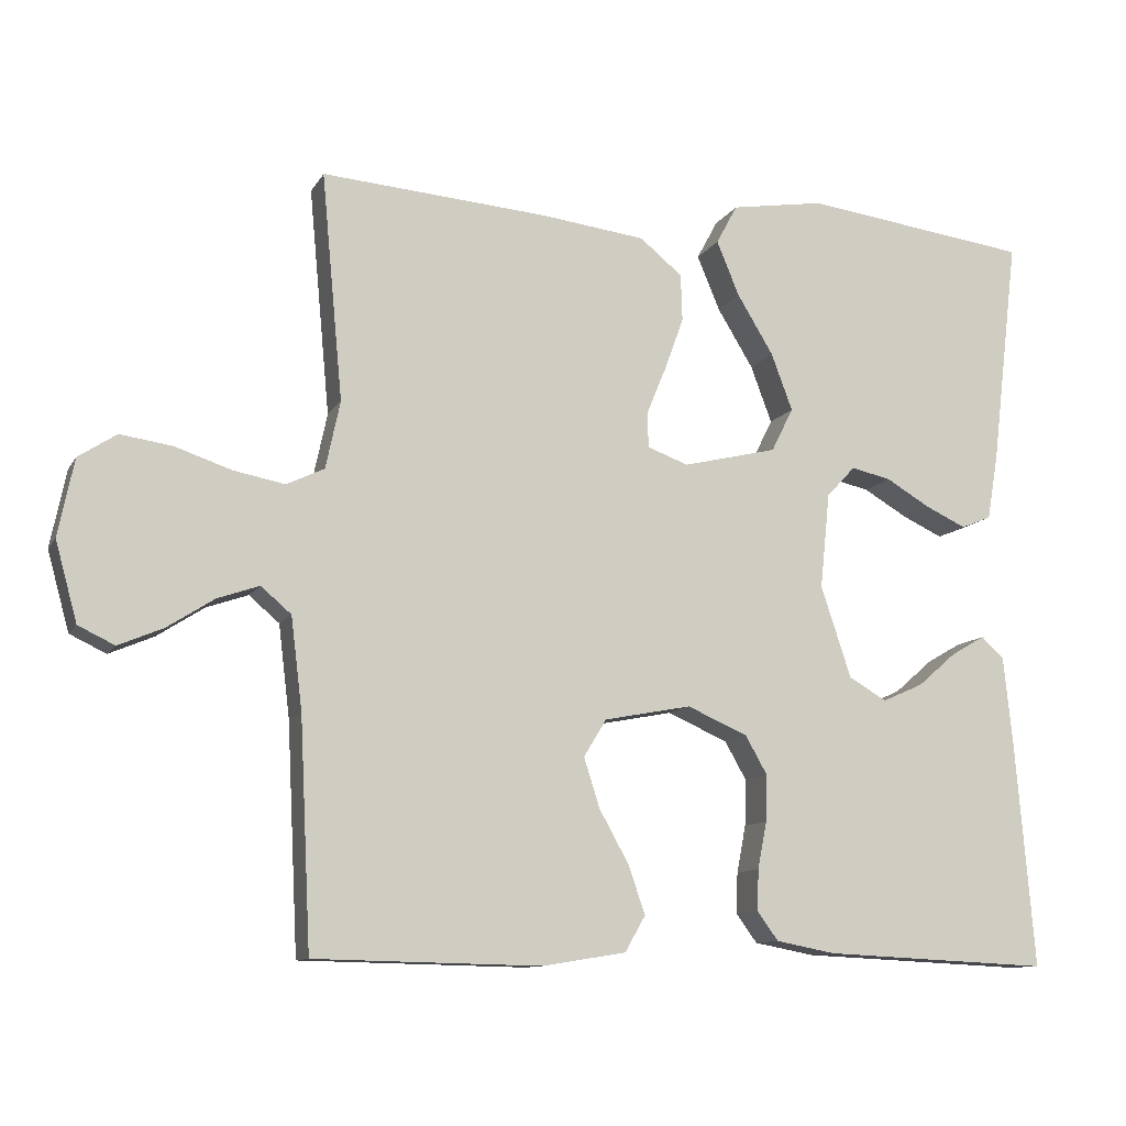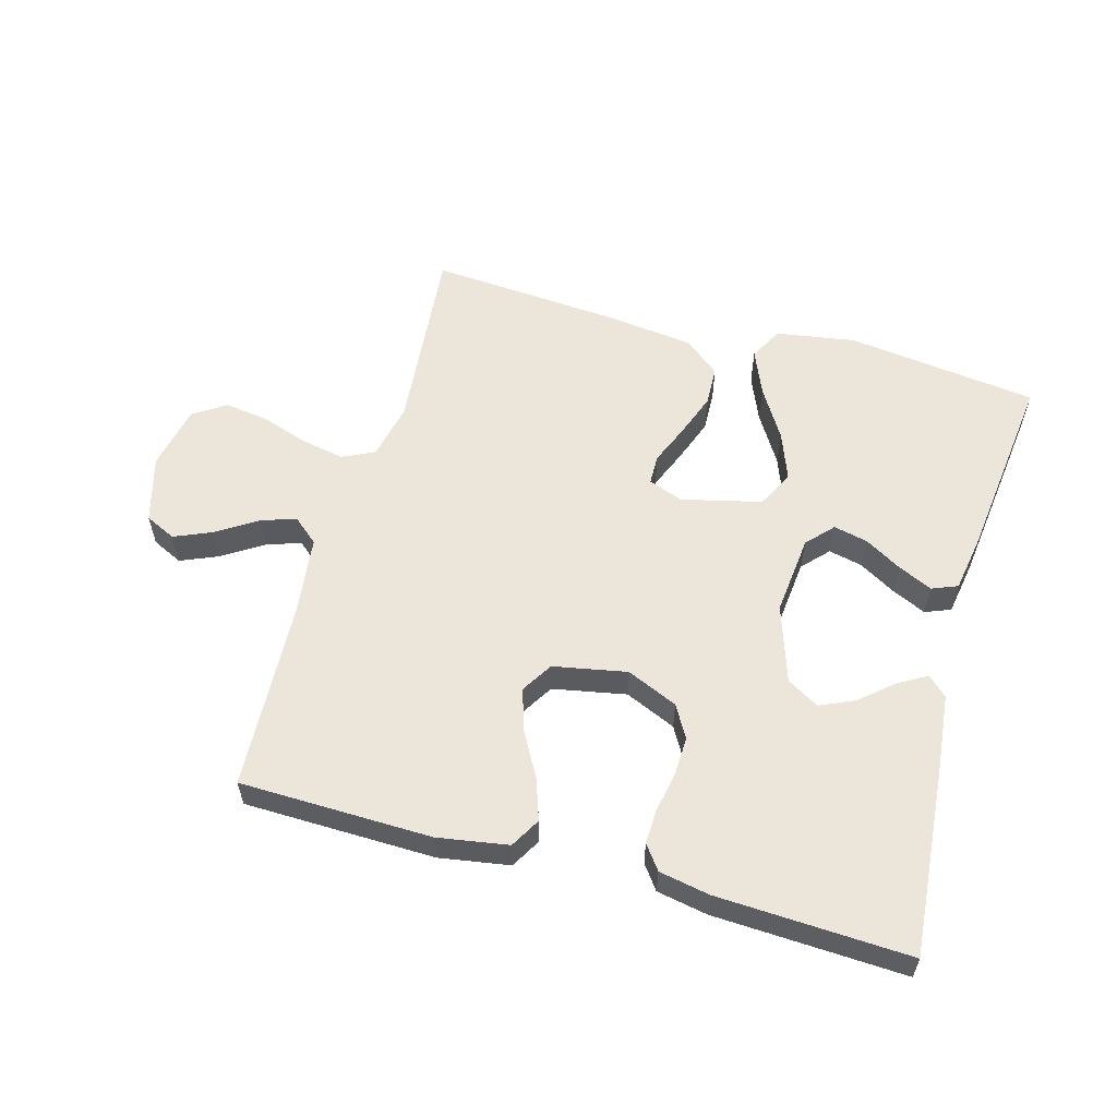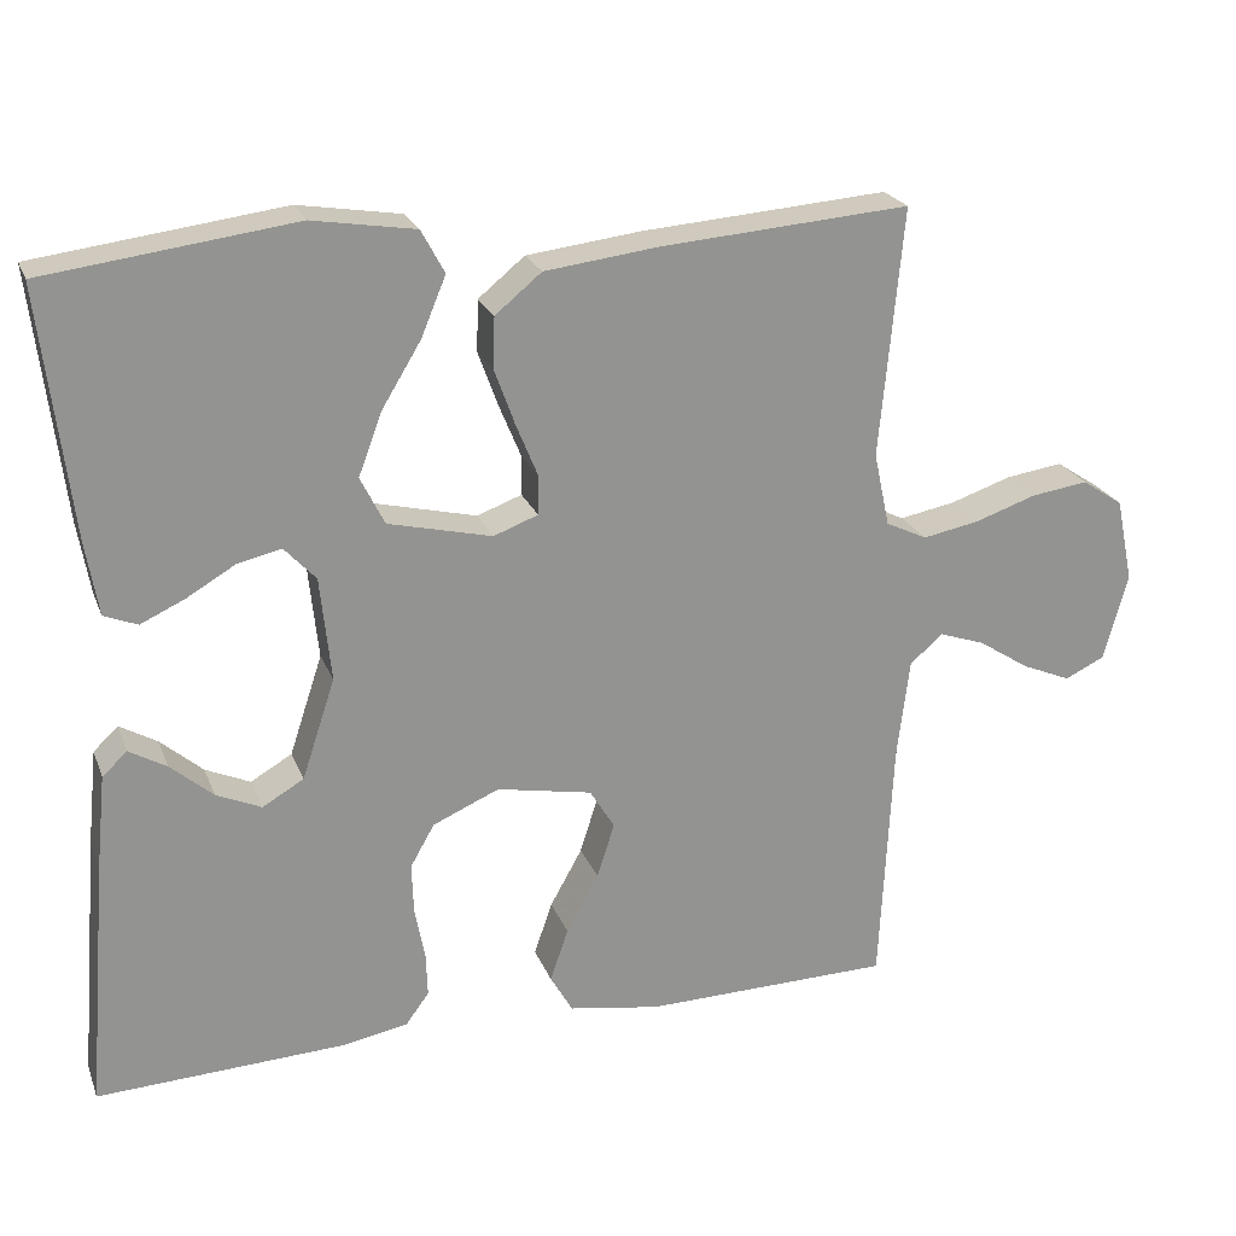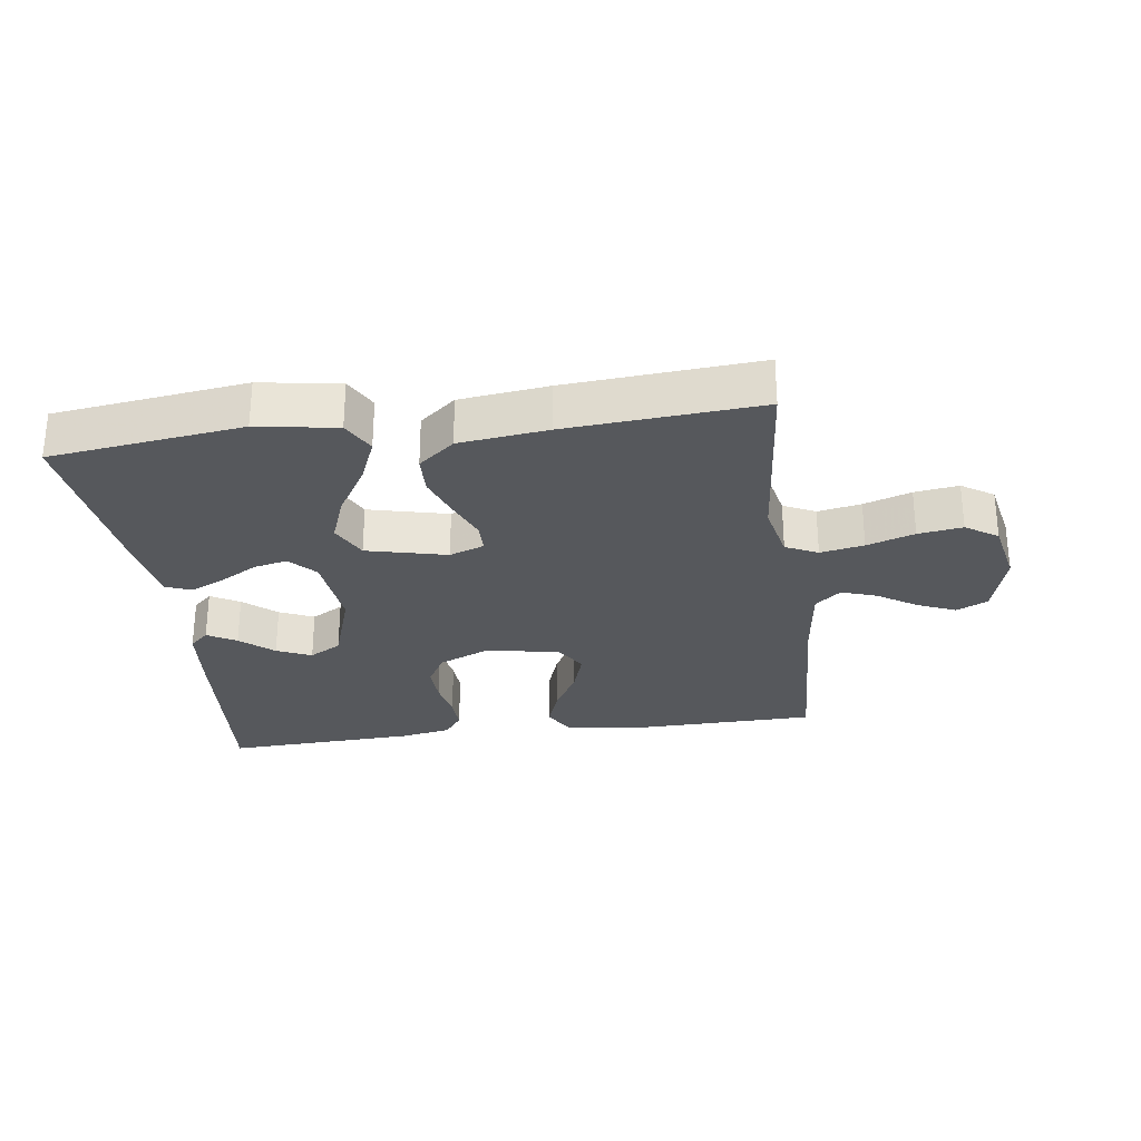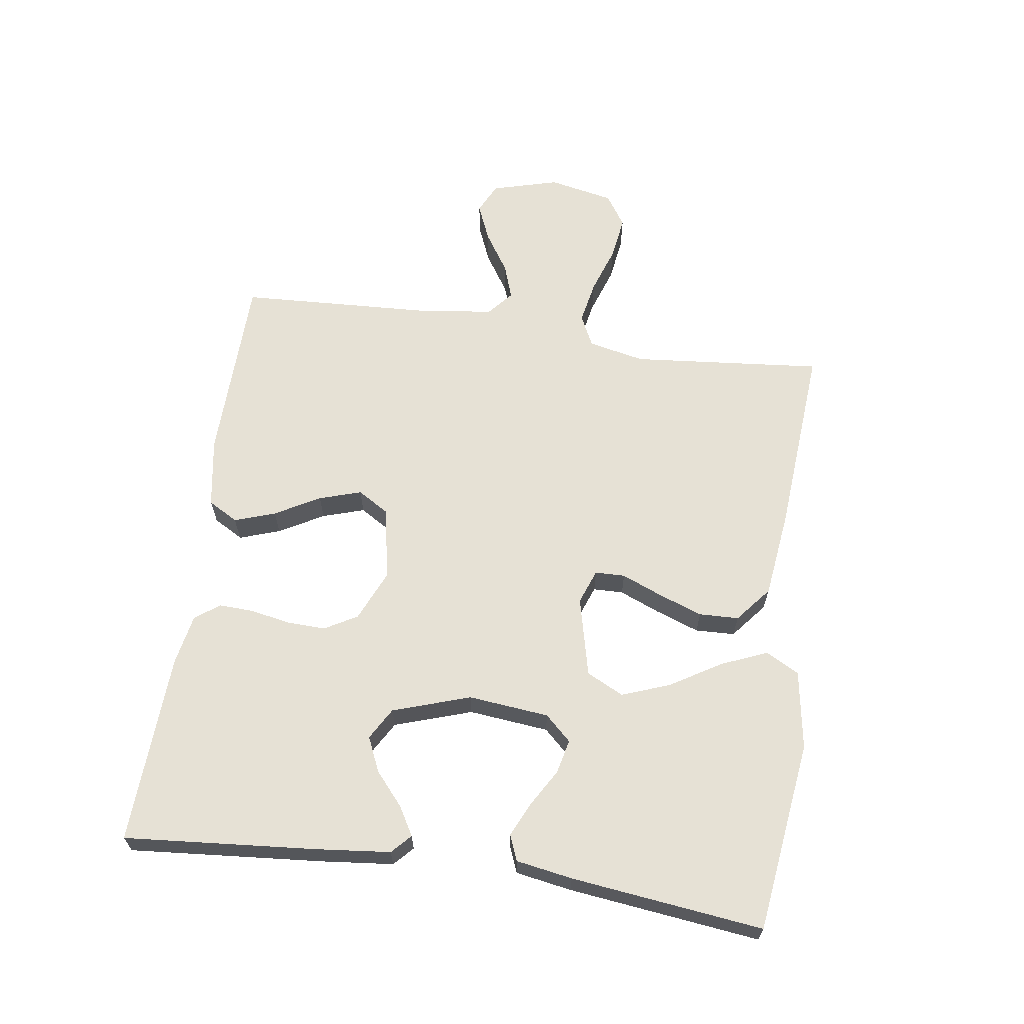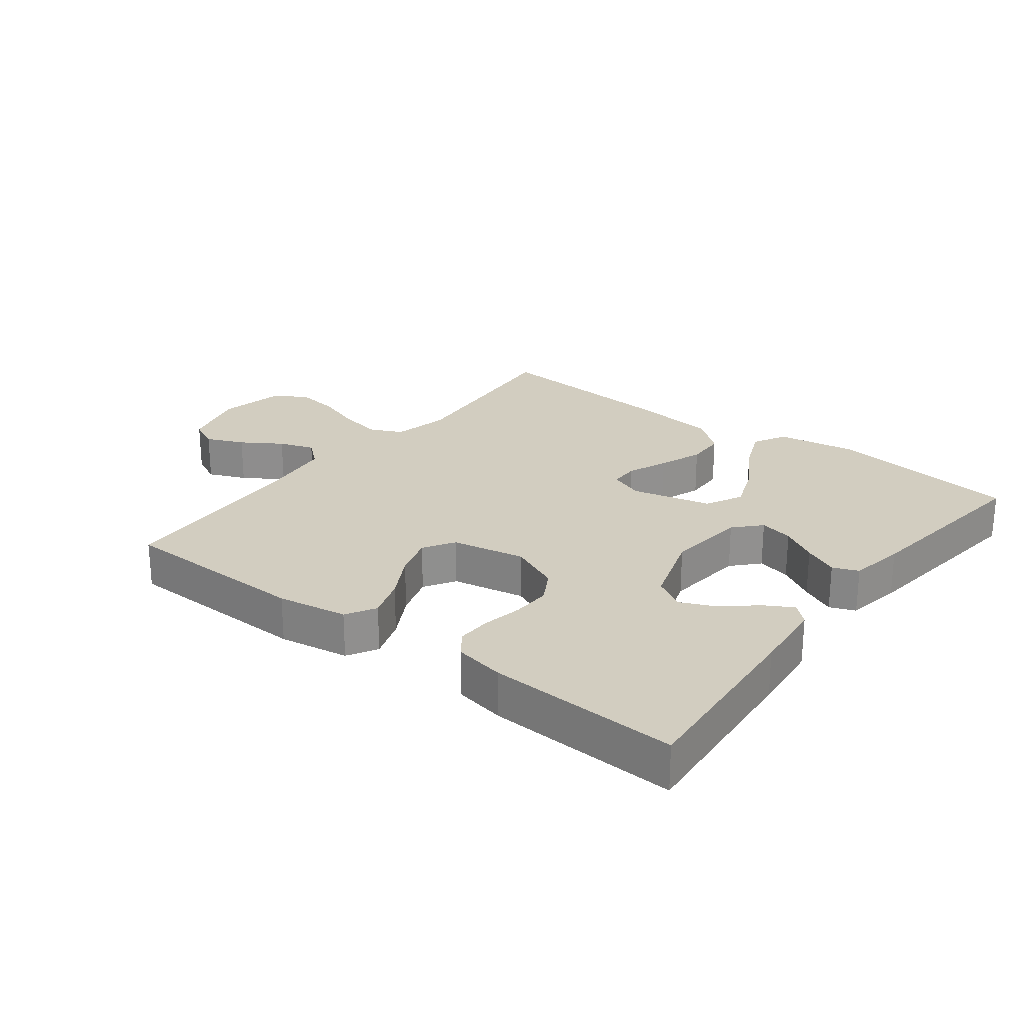
<metadata>
{"format":"obj","ext":"obj","renderer":"f3d","projection":"perspective","resolution":1024,"background":"white","views":[{"elev":-10.8,"azim":161.0,"up":"+Z"},{"elev":57.6,"azim":-164.4,"up":"+Y"},{"elev":22.8,"azim":-17.9,"up":"+Z"},{"elev":-28.3,"azim":7.7,"up":"+Y"},{"elev":64.3,"azim":-81.8,"up":"+Y"},{"elev":24.6,"azim":-142.4,"up":"+Y"}]}
</metadata>
<code>
v -0.5 0.07 0.5
v -0.2 0.07 0.539
v -0.076 0.07 0.519
v -0.048 0.07 0.467
v -0.078 0.07 0.395
v -0.126 0.07 0.316
v -0.154 0.07 0.241
v -0.125 0.07 0.183
v 0 0.07 0.153
v 0.054 0.07 0.173
v 0.055 0.07 0.22
v 0.029 0.07 0.283
v 0.004 0.07 0.352
v 0.006 0.07 0.414
v 0.062 0.07 0.46
v 0.2 0.07 0.477
v 0.5 0.07 0.5
v 0.472 0.07 0.2
v 0.491 0.07 0.111
v 0.541 0.07 0.087
v 0.609 0.07 0.1
v 0.683 0.07 0.125
v 0.752 0.07 0.135
v 0.802 0.07 0.102
v 0.823 0.07 0
v 0.794 0.07 -0.105
v 0.746 0.07 -0.128
v 0.687 0.07 -0.103
v 0.625 0.07 -0.063
v 0.57 0.07 -0.044
v 0.53 0.07 -0.078
v 0.515 0.07 -0.2
v 0.5 0.07 -0.5
v 0.2 0.07 -0.506
v 0.09 0.07 -0.488
v 0.063 0.07 -0.441
v 0.085 0.07 -0.377
v 0.124 0.07 -0.307
v 0.145 0.07 -0.241
v 0.115 0.07 -0.192
v 0 0.07 -0.17
v -0.08 0.07 -0.205
v -0.109 0.07 -0.256
v -0.107 0.07 -0.317
v -0.095 0.07 -0.379
v -0.093 0.07 -0.433
v -0.121 0.07 -0.471
v -0.2 0.07 -0.486
v -0.5 0.07 -0.5
v -0.475 0.07 -0.2
v -0.463 0.07 -0.084
v -0.433 0.07 -0.056
v -0.388 0.07 -0.082
v -0.337 0.07 -0.126
v -0.283 0.07 -0.15
v -0.233 0.07 -0.121
v -0.193 0.07 0
v -0.206 0.07 0.126
v -0.244 0.07 0.167
v -0.297 0.07 0.155
v -0.355 0.07 0.121
v -0.409 0.07 0.096
v -0.449 0.07 0.112
v -0.464 0.07 0.2
v -0.5 0 0.5
v -0.2 0 0.539
v -0.076 0 0.519
v -0.048 0 0.467
v -0.078 0 0.395
v -0.126 0 0.316
v -0.154 0 0.241
v -0.125 0 0.183
v 0 0 0.153
v 0.054 0 0.173
v 0.055 0 0.22
v 0.029 0 0.283
v 0.004 0 0.352
v 0.006 0 0.414
v 0.062 0 0.46
v 0.2 0 0.477
v 0.5 0 0.5
v 0.472 0 0.2
v 0.491 0 0.111
v 0.541 0 0.087
v 0.609 0 0.1
v 0.683 0 0.125
v 0.752 0 0.135
v 0.802 0 0.102
v 0.823 0 0
v 0.794 0 -0.105
v 0.746 0 -0.128
v 0.687 0 -0.103
v 0.625 0 -0.063
v 0.57 0 -0.044
v 0.53 0 -0.078
v 0.515 0 -0.2
v 0.5 0 -0.5
v 0.2 0 -0.506
v 0.09 0 -0.488
v 0.063 0 -0.441
v 0.085 0 -0.377
v 0.124 0 -0.307
v 0.145 0 -0.241
v 0.115 0 -0.192
v 0 0 -0.17
v -0.08 0 -0.205
v -0.109 0 -0.256
v -0.107 0 -0.317
v -0.095 0 -0.379
v -0.093 0 -0.433
v -0.121 0 -0.471
v -0.2 0 -0.486
v -0.5 0 -0.5
v -0.475 0 -0.2
v -0.463 0 -0.084
v -0.433 0 -0.056
v -0.388 0 -0.082
v -0.337 0 -0.126
v -0.283 0 -0.15
v -0.233 0 -0.121
v -0.193 0 0
v -0.206 0 0.126
v -0.244 0 0.167
v -0.297 0 0.155
v -0.355 0 0.121
v -0.409 0 0.096
v -0.449 0 0.112
v -0.464 0 0.2
f 4 5 6
f 3 4 6
f 2 3 6
f 1 2 6
f 64 1 6
f 63 64 6
f 62 63 6
f 61 62 6
f 60 61 6
f 59 60 6 7
f 58 59 7 8
f 57 58 8 9
f 56 57 9 10
f 52 53 54
f 51 52 54
f 50 51 54
f 49 50 54
f 48 49 54
f 47 48 54
f 46 47 54
f 45 46 54
f 44 45 54 55
f 43 44 55 56
f 36 37 38
f 35 36 38
f 34 35 38
f 33 34 38
f 32 33 38
f 31 32 38 39
f 30 31 39 40
f 27 28 29
f 26 27 29
f 25 26 29
f 24 25 29
f 23 24 29
f 22 23 29
f 21 22 29
f 20 21 29 30
f 30 40 41
f 20 30 41
f 19 20 41
f 16 17 18
f 15 16 18
f 14 15 18
f 13 14 18
f 12 13 18
f 11 12 18
f 10 11 18 19
f 42 43 56 10
f 10 19 41 42
f 70 69 68
f 70 68 67
f 70 67 66
f 70 66 65
f 70 65 128
f 70 128 127
f 70 127 126
f 70 126 125
f 70 125 124
f 71 70 124 123
f 72 71 123 122
f 73 72 122 121
f 74 73 121 120
f 118 117 116
f 118 116 115
f 118 115 114
f 118 114 113
f 118 113 112
f 118 112 111
f 118 111 110
f 118 110 109
f 119 118 109 108
f 120 119 108 107
f 102 101 100
f 102 100 99
f 102 99 98
f 102 98 97
f 102 97 96
f 103 102 96 95
f 104 103 95 94
f 93 92 91
f 93 91 90
f 93 90 89
f 93 89 88
f 93 88 87
f 93 87 86
f 93 86 85
f 94 93 85 84
f 105 104 94
f 105 94 84
f 105 84 83
f 82 81 80
f 82 80 79
f 82 79 78
f 82 78 77
f 82 77 76
f 82 76 75
f 83 82 75 74
f 74 120 107 106
f 106 105 83 74
f 1 65 66 2
f 2 66 67 3
f 3 67 68 4
f 4 68 69 5
f 5 69 70 6
f 6 70 71 7
f 7 71 72 8
f 8 72 73 9
f 9 73 74 10
f 10 74 75 11
f 11 75 76 12
f 12 76 77 13
f 13 77 78 14
f 14 78 79 15
f 15 79 80 16
f 16 80 81 17
f 17 81 82 18
f 18 82 83 19
f 19 83 84 20
f 20 84 85 21
f 21 85 86 22
f 22 86 87 23
f 23 87 88 24
f 24 88 89 25
f 25 89 90 26
f 26 90 91 27
f 27 91 92 28
f 28 92 93 29
f 29 93 94 30
f 30 94 95 31
f 31 95 96 32
f 32 96 97 33
f 33 97 98 34
f 34 98 99 35
f 35 99 100 36
f 36 100 101 37
f 37 101 102 38
f 38 102 103 39
f 39 103 104 40
f 40 104 105 41
f 41 105 106 42
f 42 106 107 43
f 43 107 108 44
f 44 108 109 45
f 45 109 110 46
f 46 110 111 47
f 47 111 112 48
f 48 112 113 49
f 49 113 114 50
f 50 114 115 51
f 51 115 116 52
f 52 116 117 53
f 53 117 118 54
f 54 118 119 55
f 55 119 120 56
f 56 120 121 57
f 57 121 122 58
f 58 122 123 59
f 59 123 124 60
f 60 124 125 61
f 61 125 126 62
f 62 126 127 63
f 63 127 128 64
f 64 128 65 1

</code>
